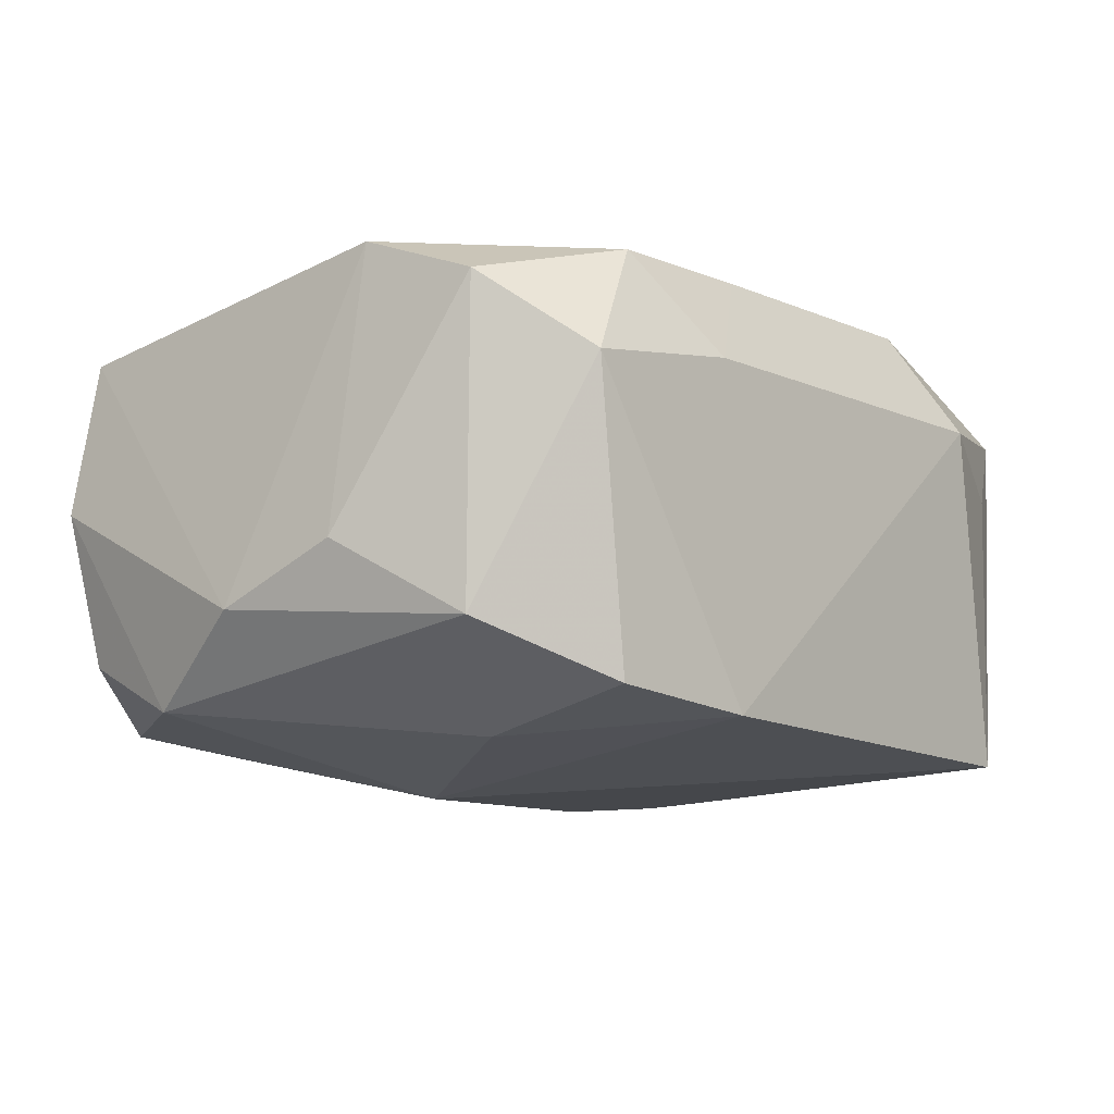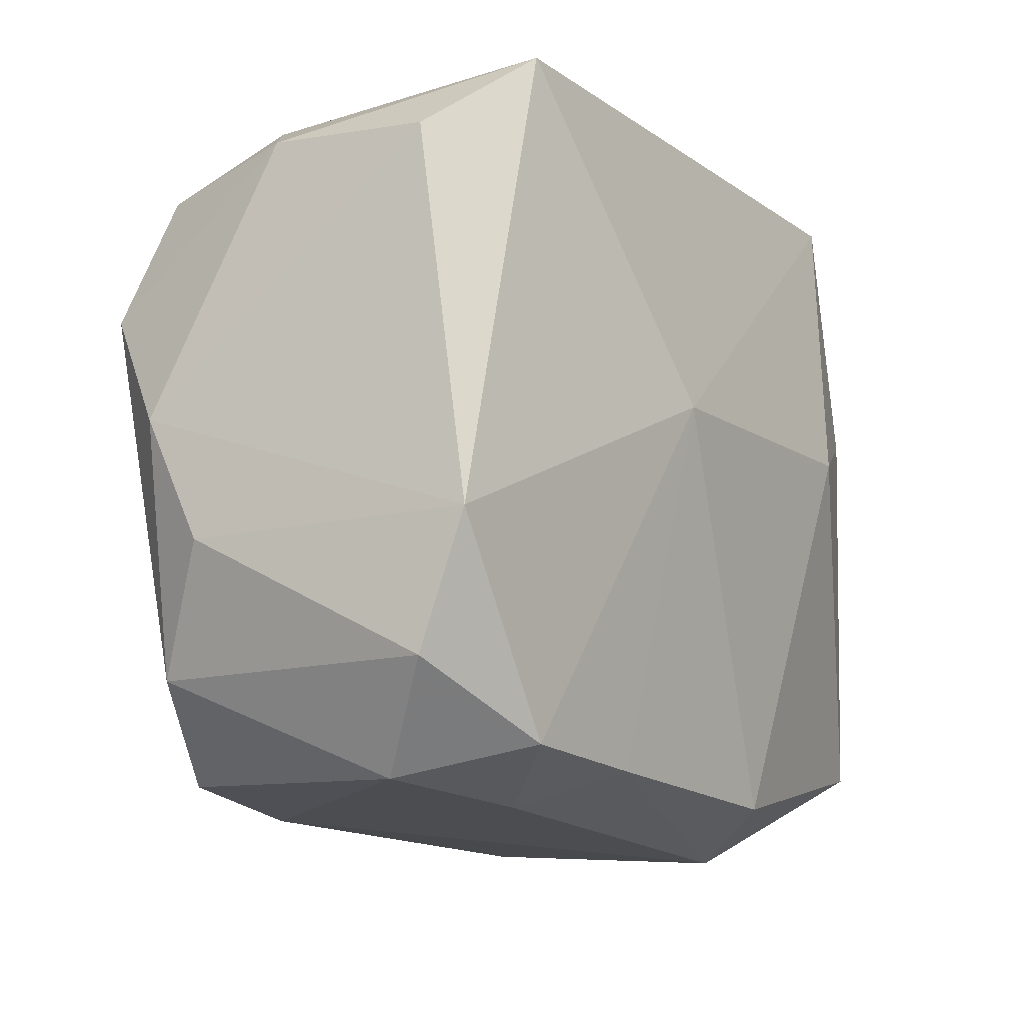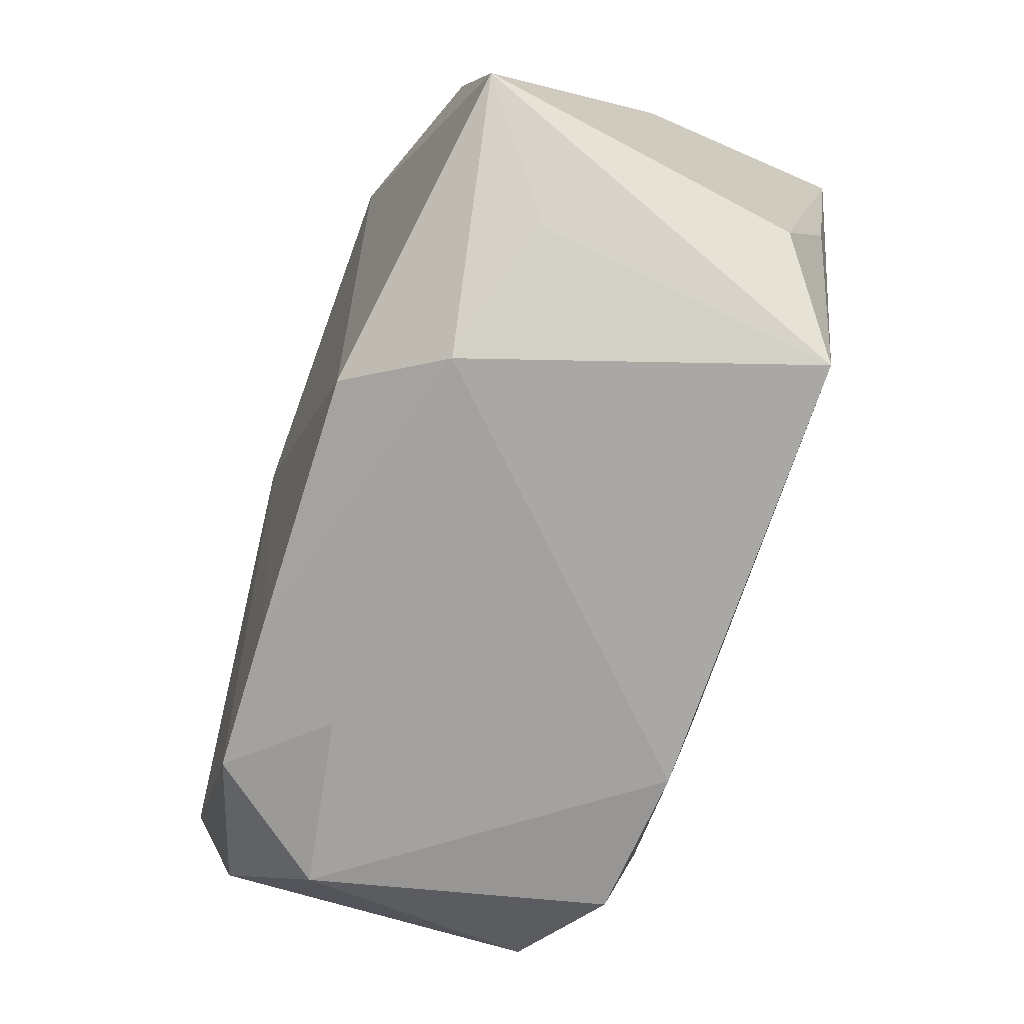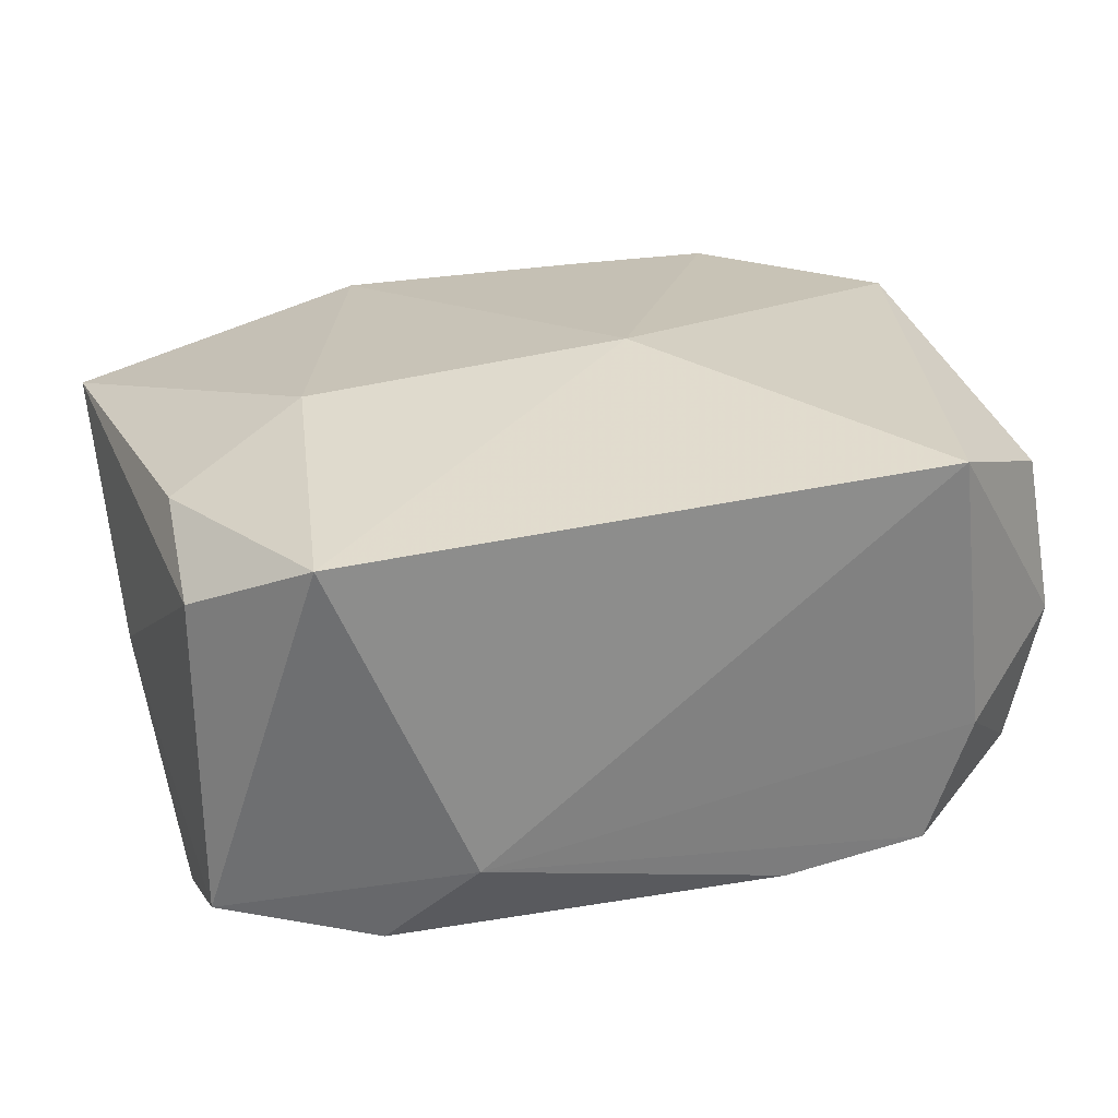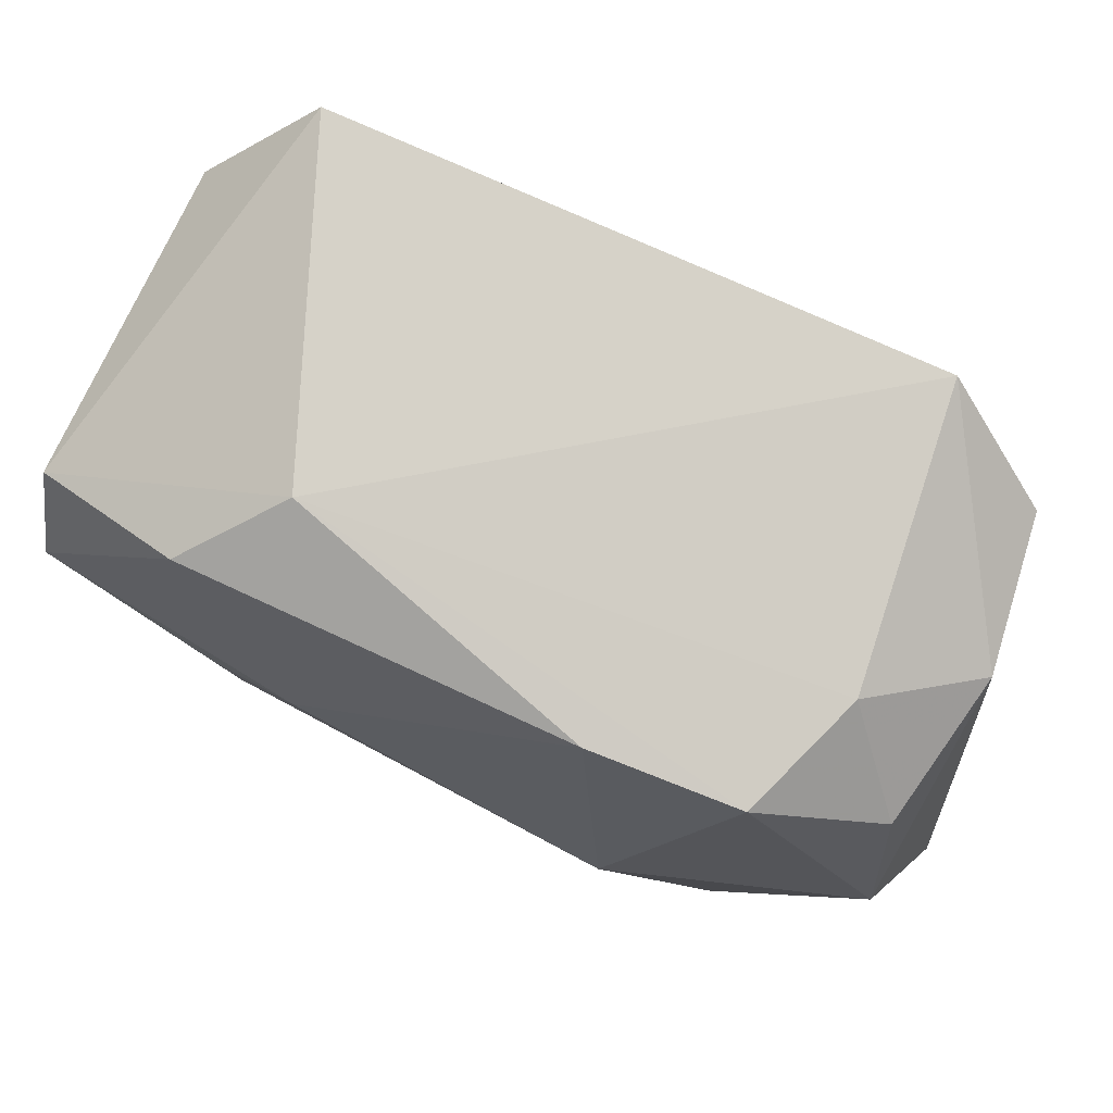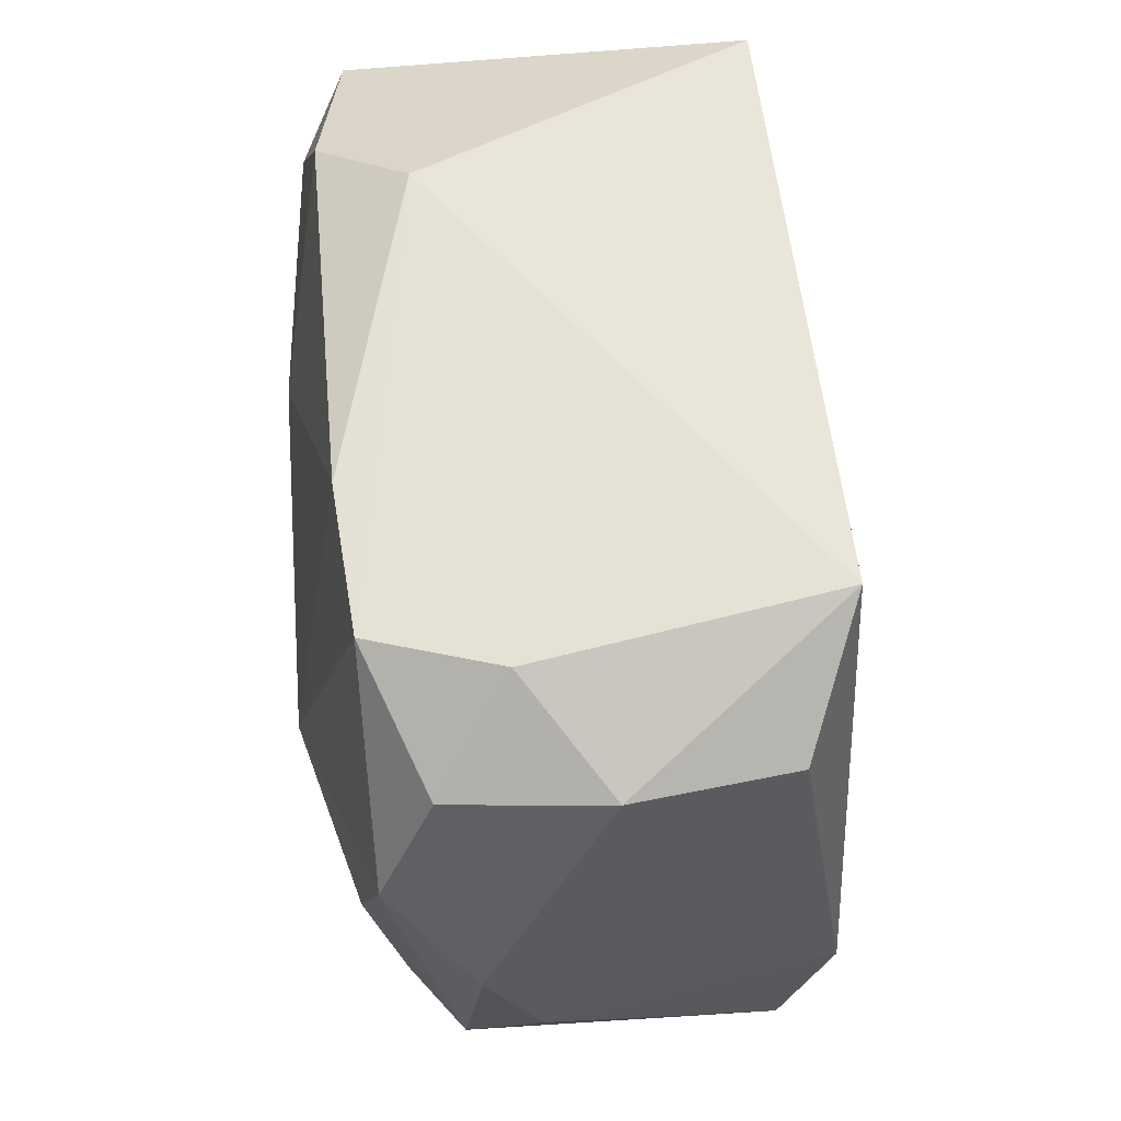
<metadata>
{"format":"obj","ext":"obj","renderer":"f3d","projection":"perspective","resolution":1024,"background":"white","views":[{"elev":-9.3,"azim":-50.5,"up":"+Z"},{"elev":-13.1,"azim":-54.3,"up":"+Y"},{"elev":-77.5,"azim":73.6,"up":"+Y"},{"elev":25.2,"azim":162.8,"up":"+Z"},{"elev":78.2,"azim":-153.7,"up":"+Y"},{"elev":57.9,"azim":-94.3,"up":"+Y"}]}
</metadata>
<code>
v -0.03142 0.009533 -0.01399
v -0.009997 0.02464 -0.01522
v 0.03021 0.008761 0.01319
v 0.02376 0.02661 0.01478
v -0.02209 -0.02417 -0.01347
v -0.01122 -0.02576 -0.01486
v 0.02789 -0.009408 -0.01584
v -0.02973 0.01963 0.01282
v 0.03272 -0.0204 0.01121
v 0.03272 -0.0004695 -0.001648
v -0.03426 0.0004653 -0.007817
v -0.02104 0.02661 0.0166
v 0.01045 0.006644 -0.01927
v 0.01986 0.00447 0.01777
v -0.03159 0.02023 0.001246
v 0.01702 0.003582 -0.01881
v 0.02798 -0.01856 -0.01218
v 0.03062 0.00875 -0.01758
v 0.03091 0.01849 0.009667
v -0.02987 0.01855 -0.01007
v -0.03014 -0.01764 -0.00927
v 0.01334 0.02661 -0.009284
v -0.01373 -8.596e-05 -0.01958
v -0.02419 0.02479 -0.004811
v -0.02587 -0.02529 0.007738
v -0.03022 -0.01796 0.0135
v 0.03061 0.01859 -0.01381
v 0.02393 -0.02475 0.004875
v -0.009073 -0.02377 0.01595
v -0.02188 -0.01264 -0.01628
v -0.01367 -0.02634 0.009286
v 0.02064 -0.02643 -0.01655
v -0.02102 0.02412 -0.01421
v -0.01999 -0.02295 0.0161
v -0.004437 0.003783 0.01929
v -0.03357 -0.008589 -0.003762
v 0.009802 -0.02494 0.01555
v -0.03009 -0.008333 0.0171
v 0.01413 -0.02852 0.008429
v 0.01929 0.02275 -0.0158
f 35 4 12
f 12 4 22
f 28 9 39
f 39 32 28
f 28 32 9
f 14 4 35
f 35 12 38
f 34 38 26
f 35 38 34
f 39 9 37
f 9 14 37
f 37 14 35
f 9 32 17
f 32 7 17
f 6 32 39
f 6 5 30
f 23 32 6
f 6 30 23
f 30 5 21
f 22 4 27
f 3 14 9
f 4 14 3
f 31 6 39
f 25 34 26
f 26 21 25
f 25 21 5
f 25 31 34
f 5 6 25
f 6 31 25
f 39 37 29
f 29 31 39
f 34 31 29
f 35 34 29
f 29 37 35
f 18 27 10
f 18 17 7
f 10 9 18
f 9 17 18
f 18 7 32
f 4 3 19
f 19 27 4
f 10 27 19
f 19 9 10
f 19 3 9
f 22 27 40
f 27 18 40
f 23 30 1
f 30 21 1
f 21 11 1
f 8 38 12
f 8 11 38
f 36 21 26
f 36 11 21
f 26 38 36
f 38 11 36
f 16 18 32
f 23 1 33
f 13 32 23
f 13 16 32
f 13 40 18
f 18 16 13
f 24 12 22
f 22 33 24
f 40 13 2
f 22 40 2
f 2 33 22
f 23 33 2
f 2 13 23
f 20 33 1
f 20 24 33
f 24 20 15
f 15 8 12
f 12 24 15
f 11 8 15
f 15 1 11
f 15 20 1

</code>
